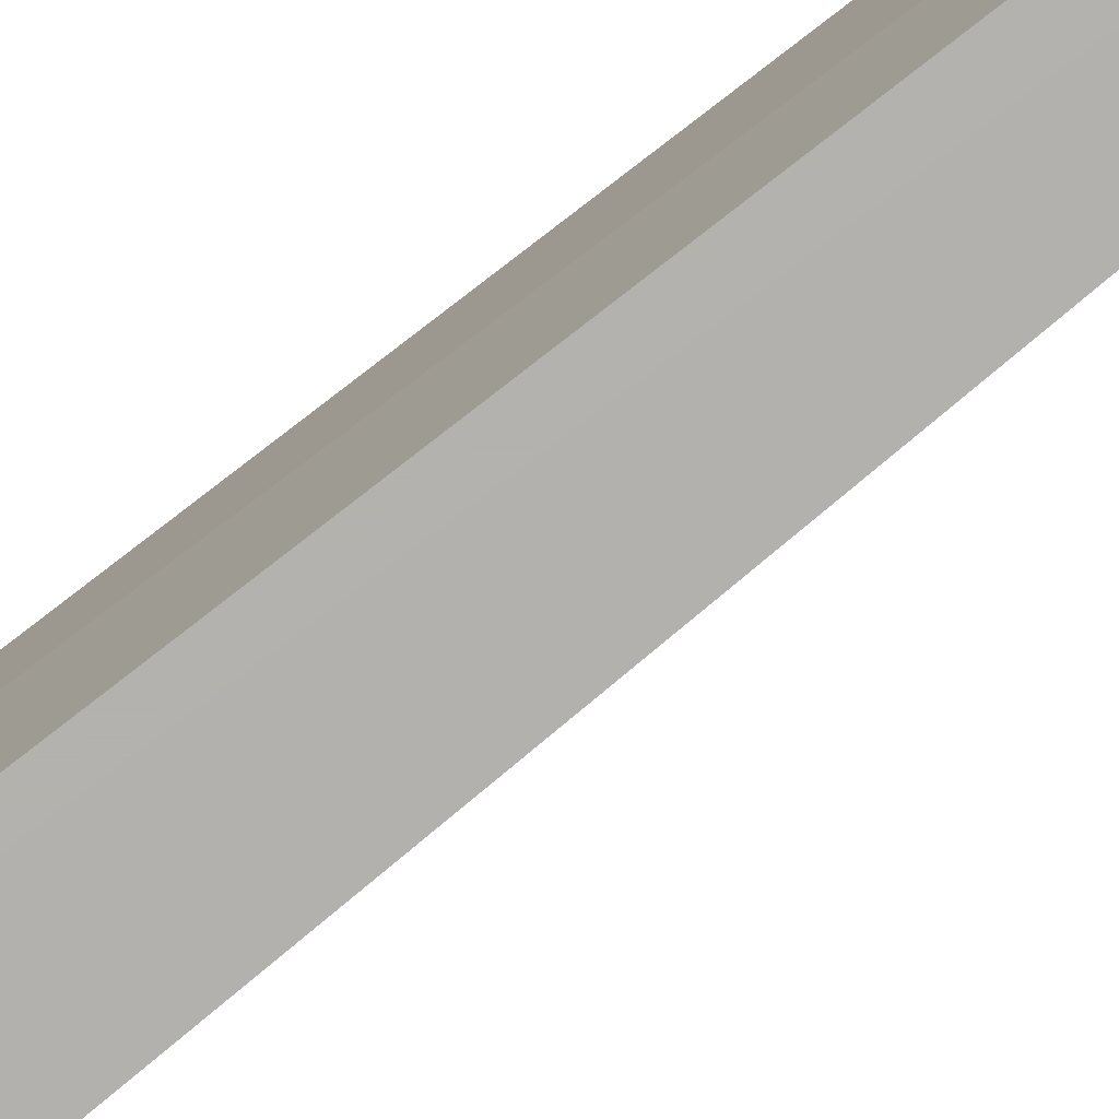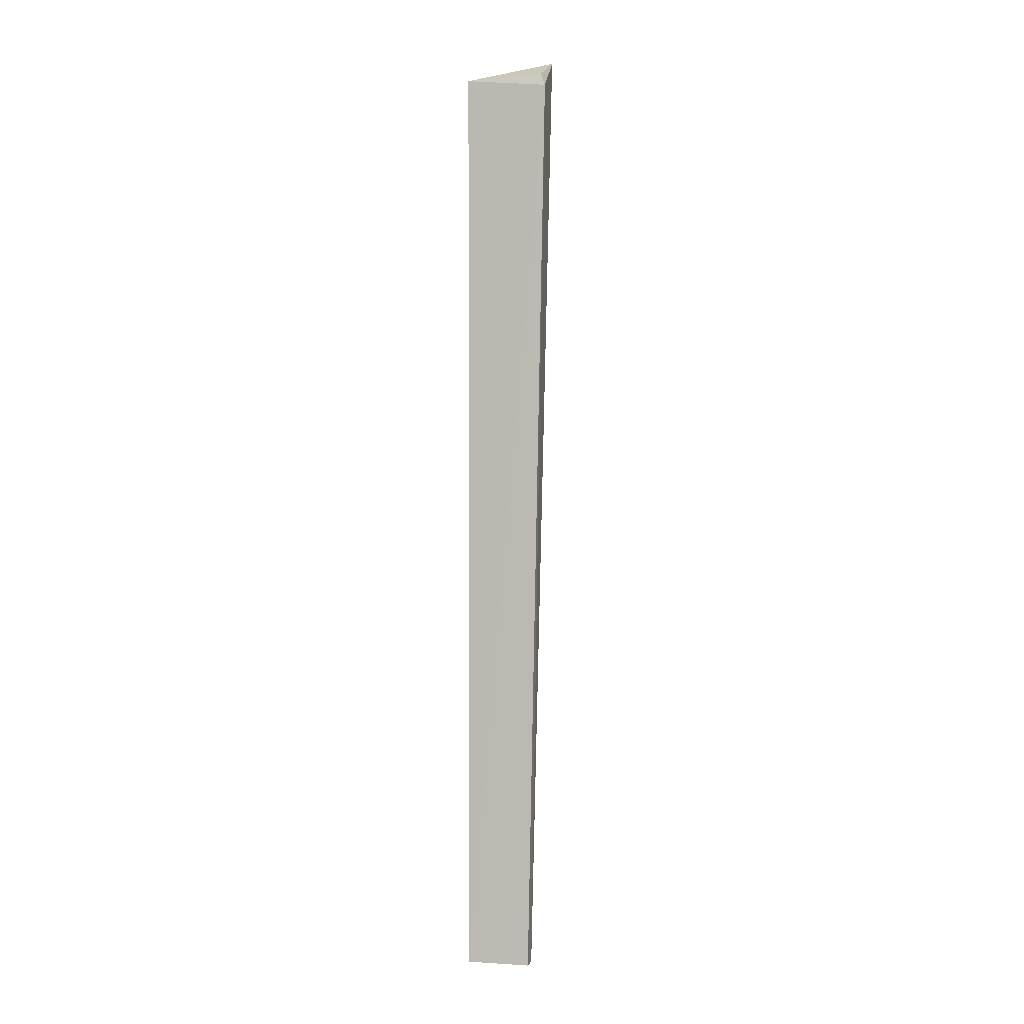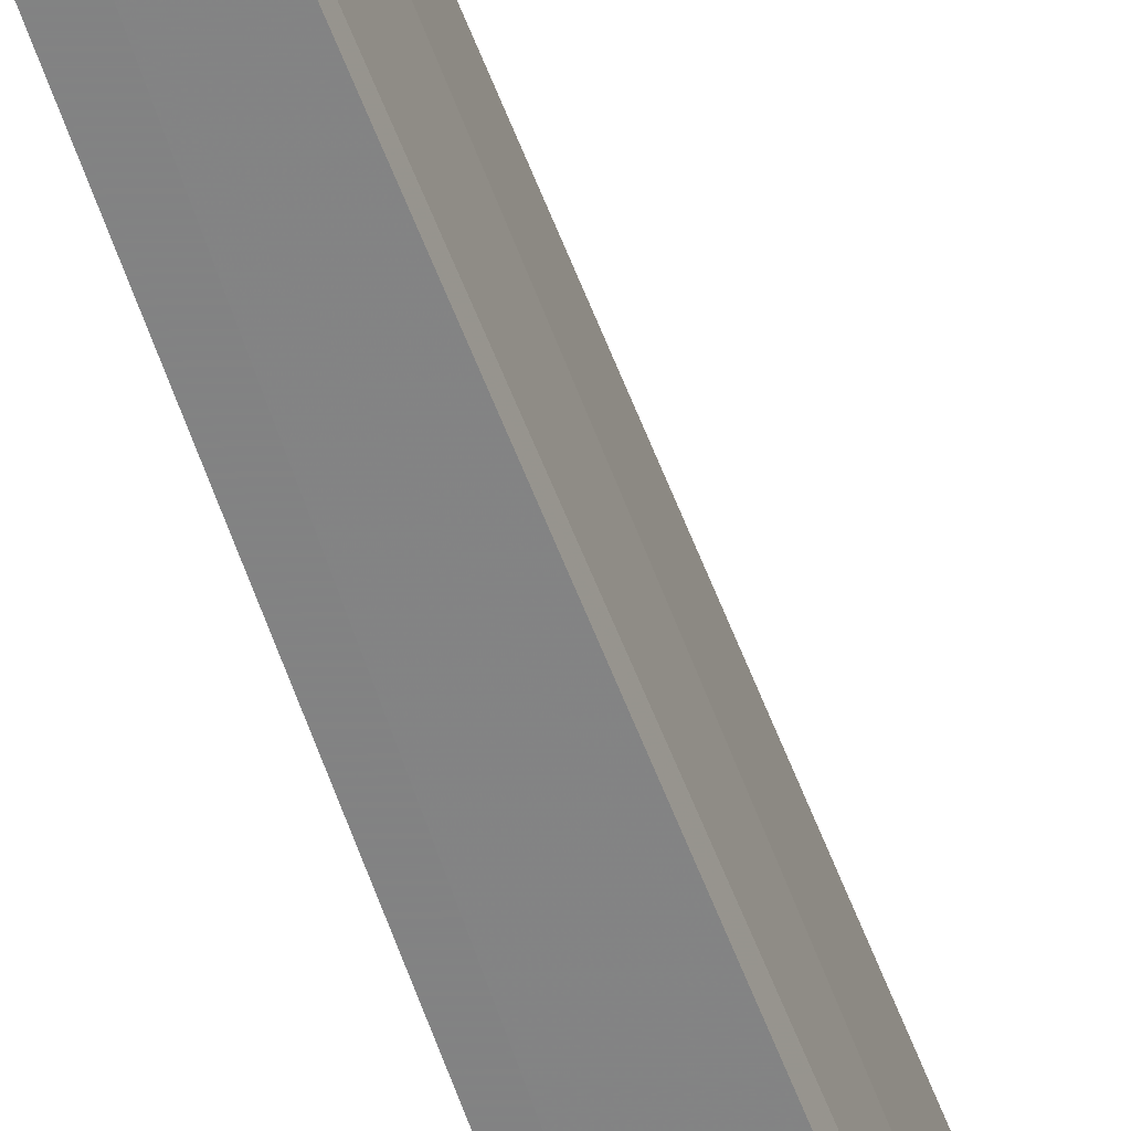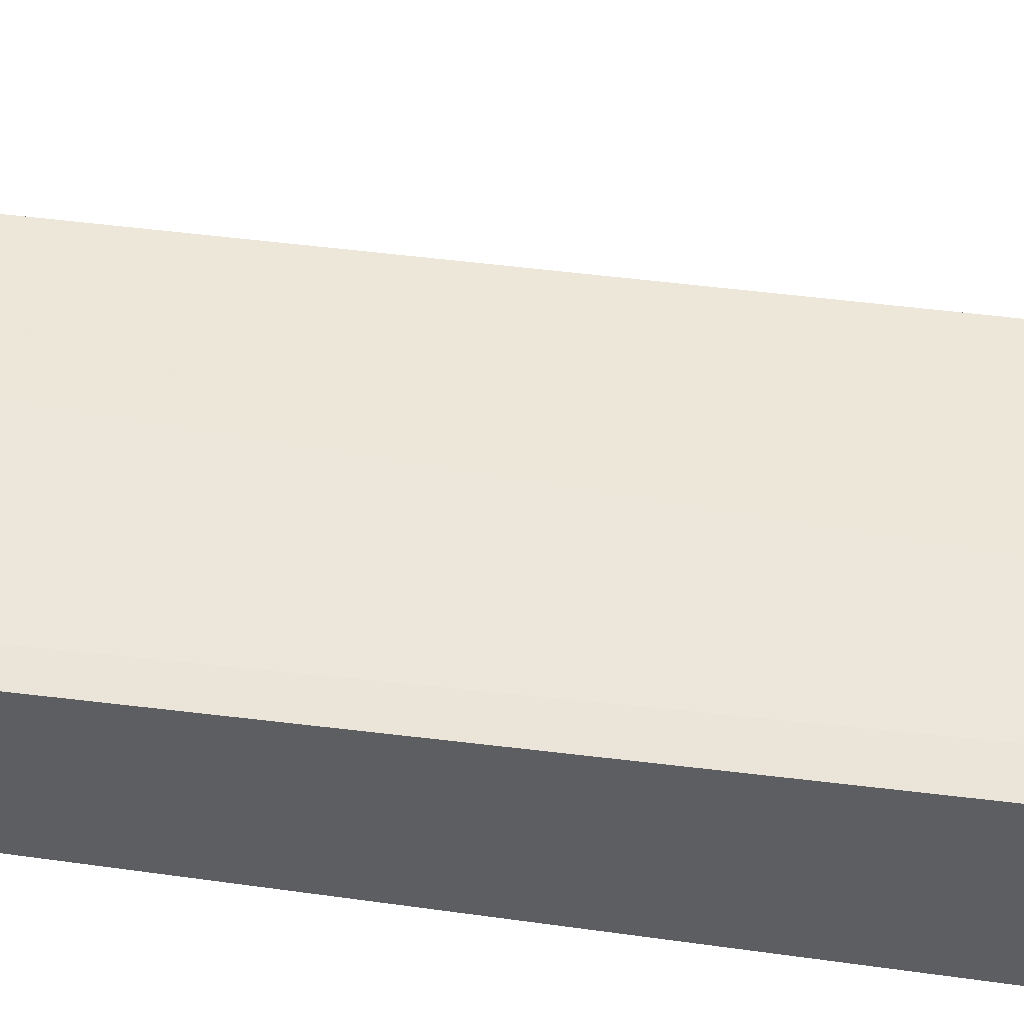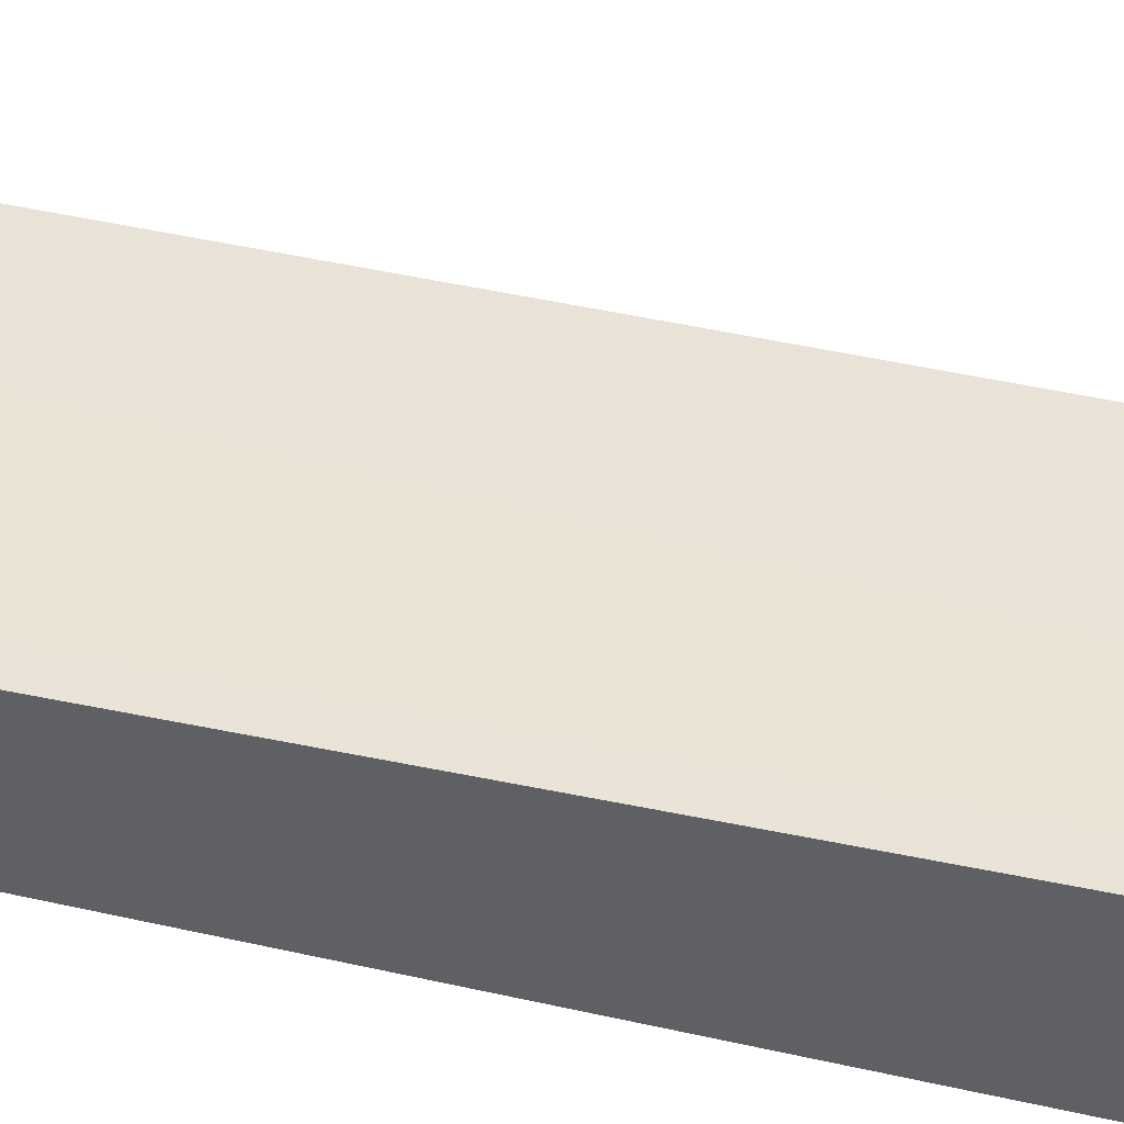
<metadata>
{"format":"obj","ext":"obj","renderer":"f3d","projection":"perspective","resolution":1024,"background":"white","views":[{"elev":-79.7,"azim":-52.1,"up":"+Z"},{"elev":1.3,"azim":-76.5,"up":"+Y"},{"elev":-60.9,"azim":19.0,"up":"+Z"},{"elev":-38.0,"azim":77.7,"up":"+Z"},{"elev":-43.0,"azim":72.8,"up":"+Z"}]}
</metadata>
<code>
v -0.3029 -0.04881 0.07838
v -0.2903 0.2033 0.09939
v -0.3025 0.1979 0.09894
v -0.2903 0.1991 0.07856
v -0.2987 -0.04881 0.09532
v -0.3029 0.1969 0.07838
v -0.3029 -0.04881 0.09532
v -0.2987 -0.04881 0.07838
v -0.3033 0.1947 0.1002
v -0.2899 0.199 0.08226
f 8 4 10
f 3 2 6
f 2 4 6
f 1 5 7
f 5 1 8
f 1 6 8
f 6 4 8
f 2 3 9
f 5 2 9
f 6 1 9
f 3 6 9
f 1 7 9
f 7 5 9
f 4 2 10
f 2 5 10
f 5 8 10

</code>
